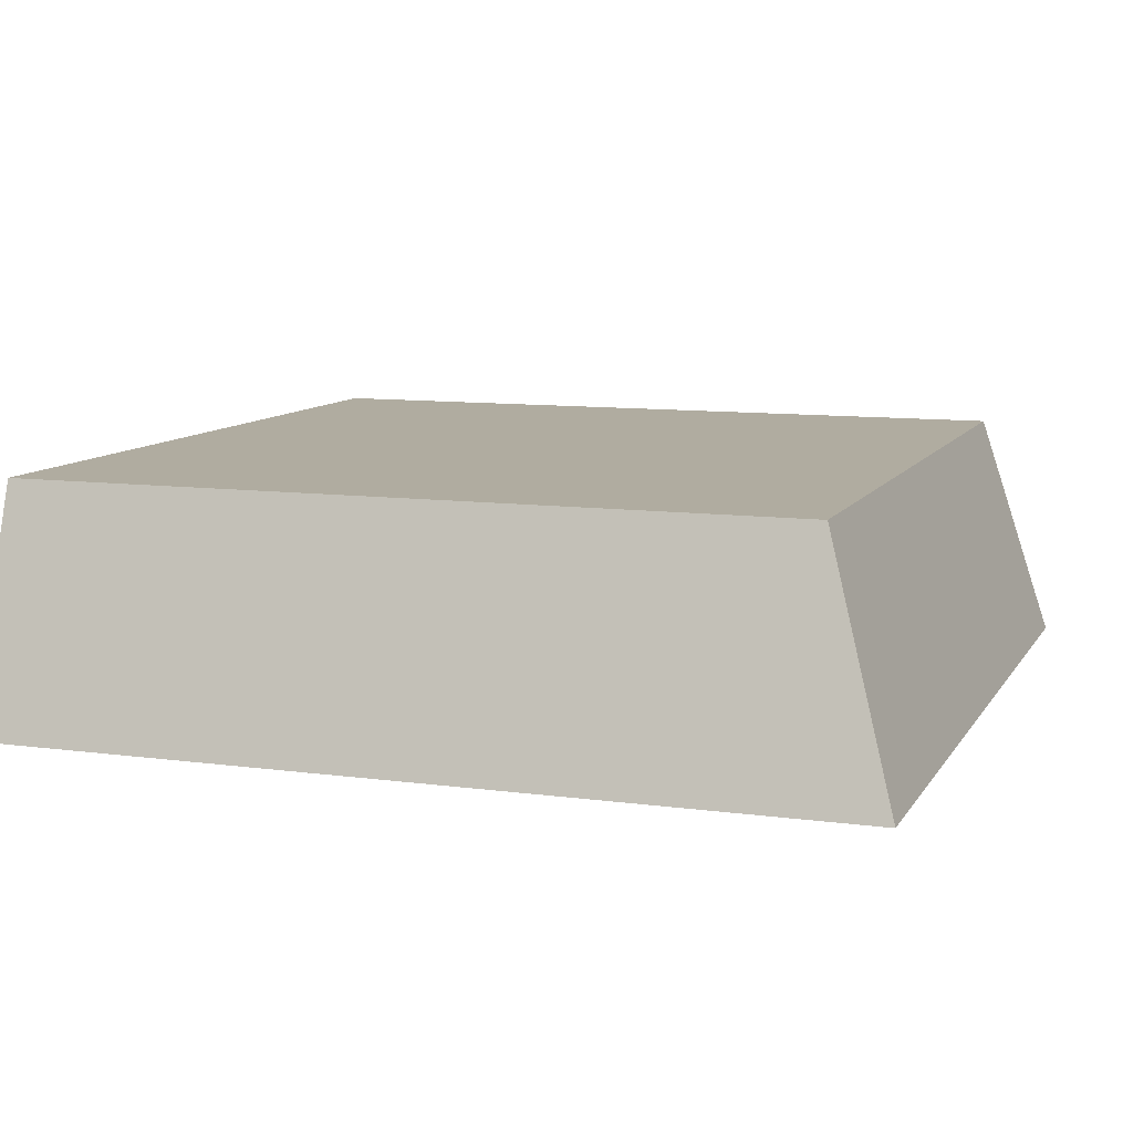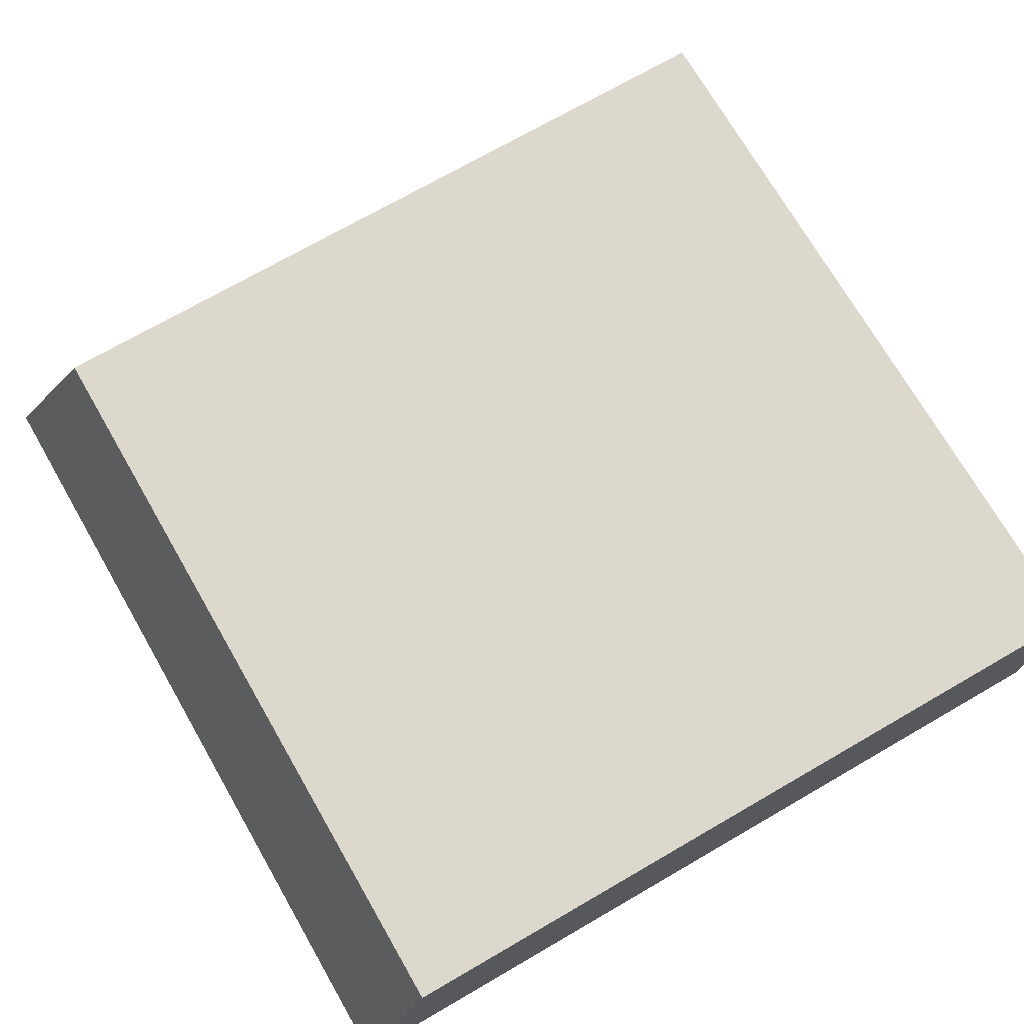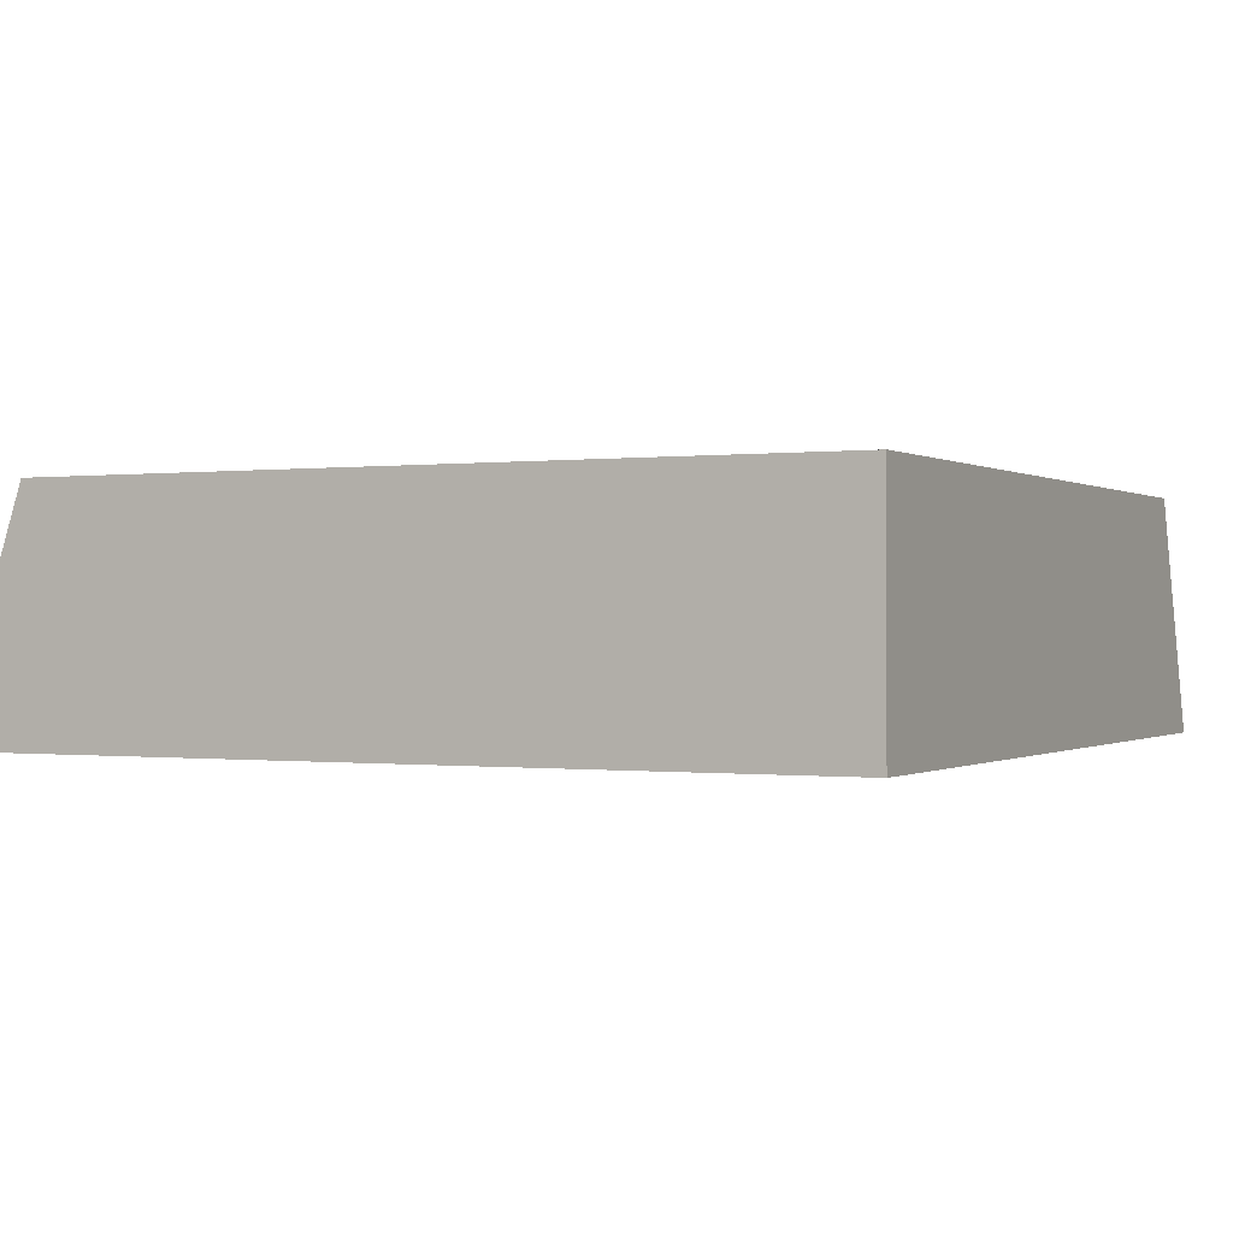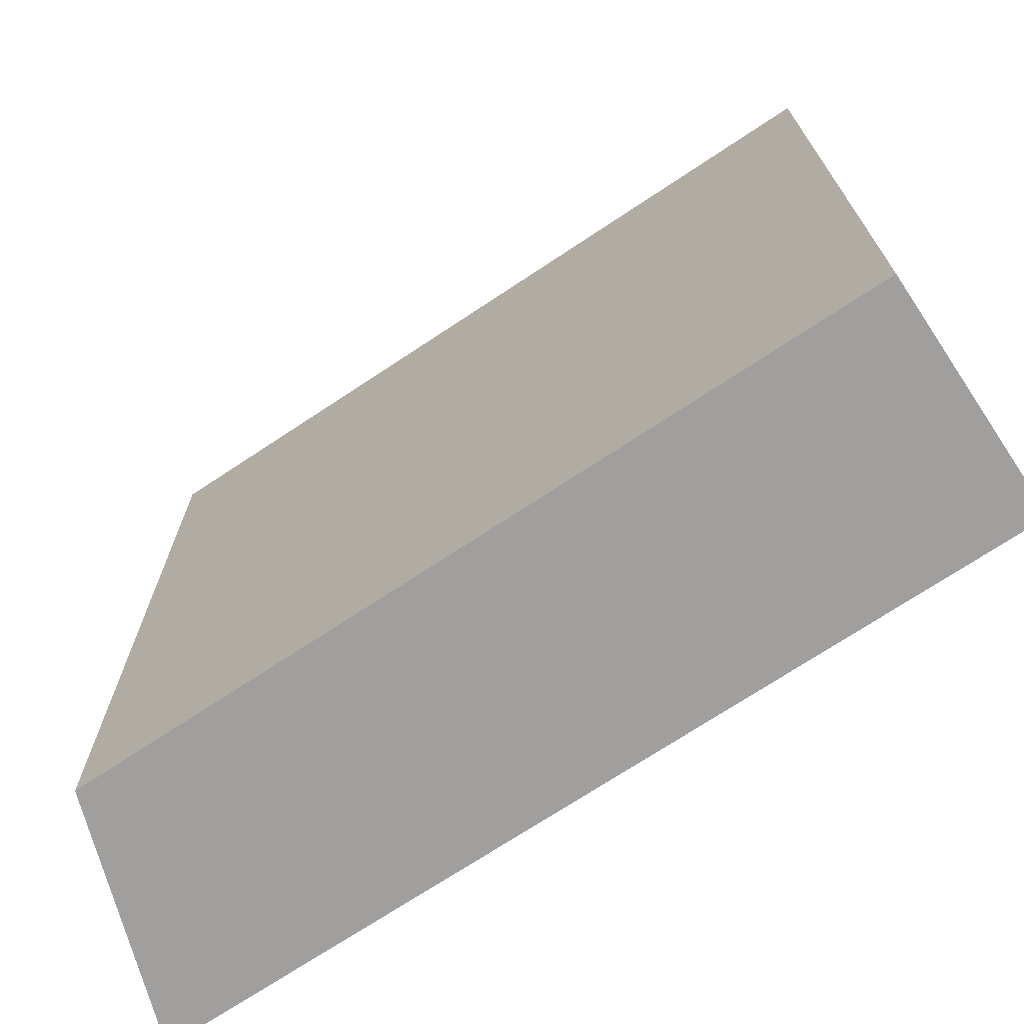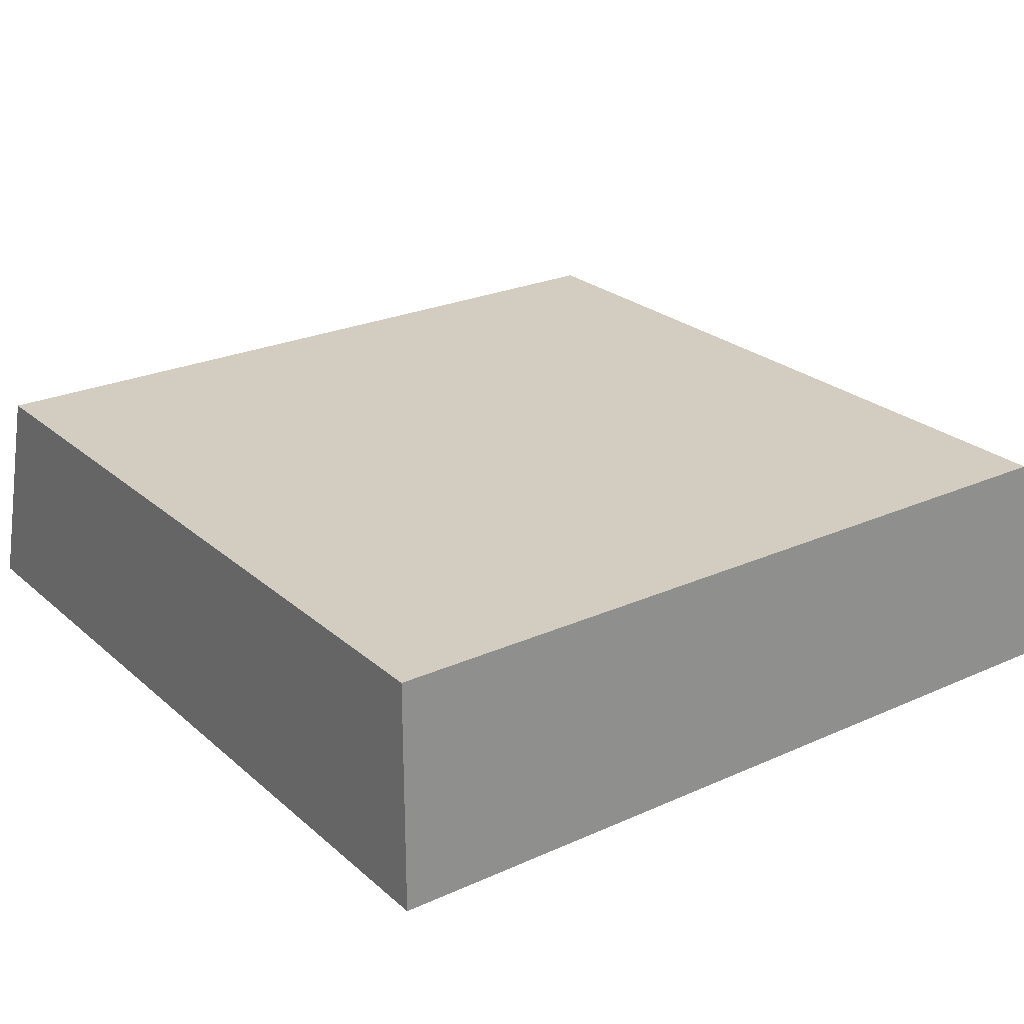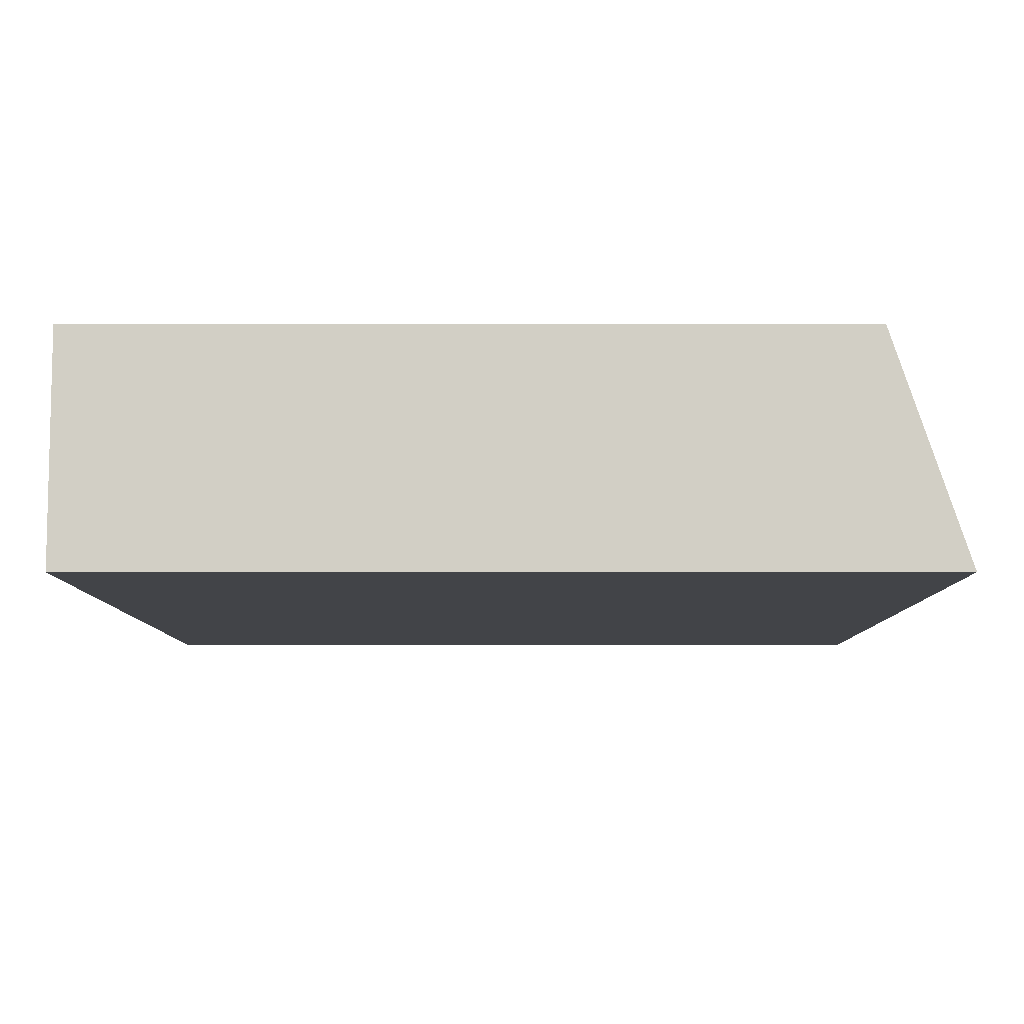
<metadata>
{"format":"obj","ext":"obj","renderer":"f3d","projection":"perspective","resolution":1024,"background":"white","views":[{"elev":9.9,"azim":19.3,"up":"+Y"},{"elev":72.2,"azim":150.0,"up":"+Y"},{"elev":-0.2,"azim":-153.5,"up":"+Y"},{"elev":-71.5,"azim":-146.4,"up":"+Z"},{"elev":24.8,"azim":-126.1,"up":"+Y"},{"elev":-8.1,"azim":-89.9,"up":"+Y"}]}
</metadata>
<code>
g default
v -275 -75 275
v 275 -75 275
v -275 75 225
v 225 75 225
v -275 75 -275
v 225 75 -275
v -275 -75 -275
v 275 -75 -275
g pCube1
f 1 2 4 3
f 3 4 6 5
f 5 6 8 7
f 7 8 2 1
f 2 8 6 4
f 7 1 3 5

</code>
